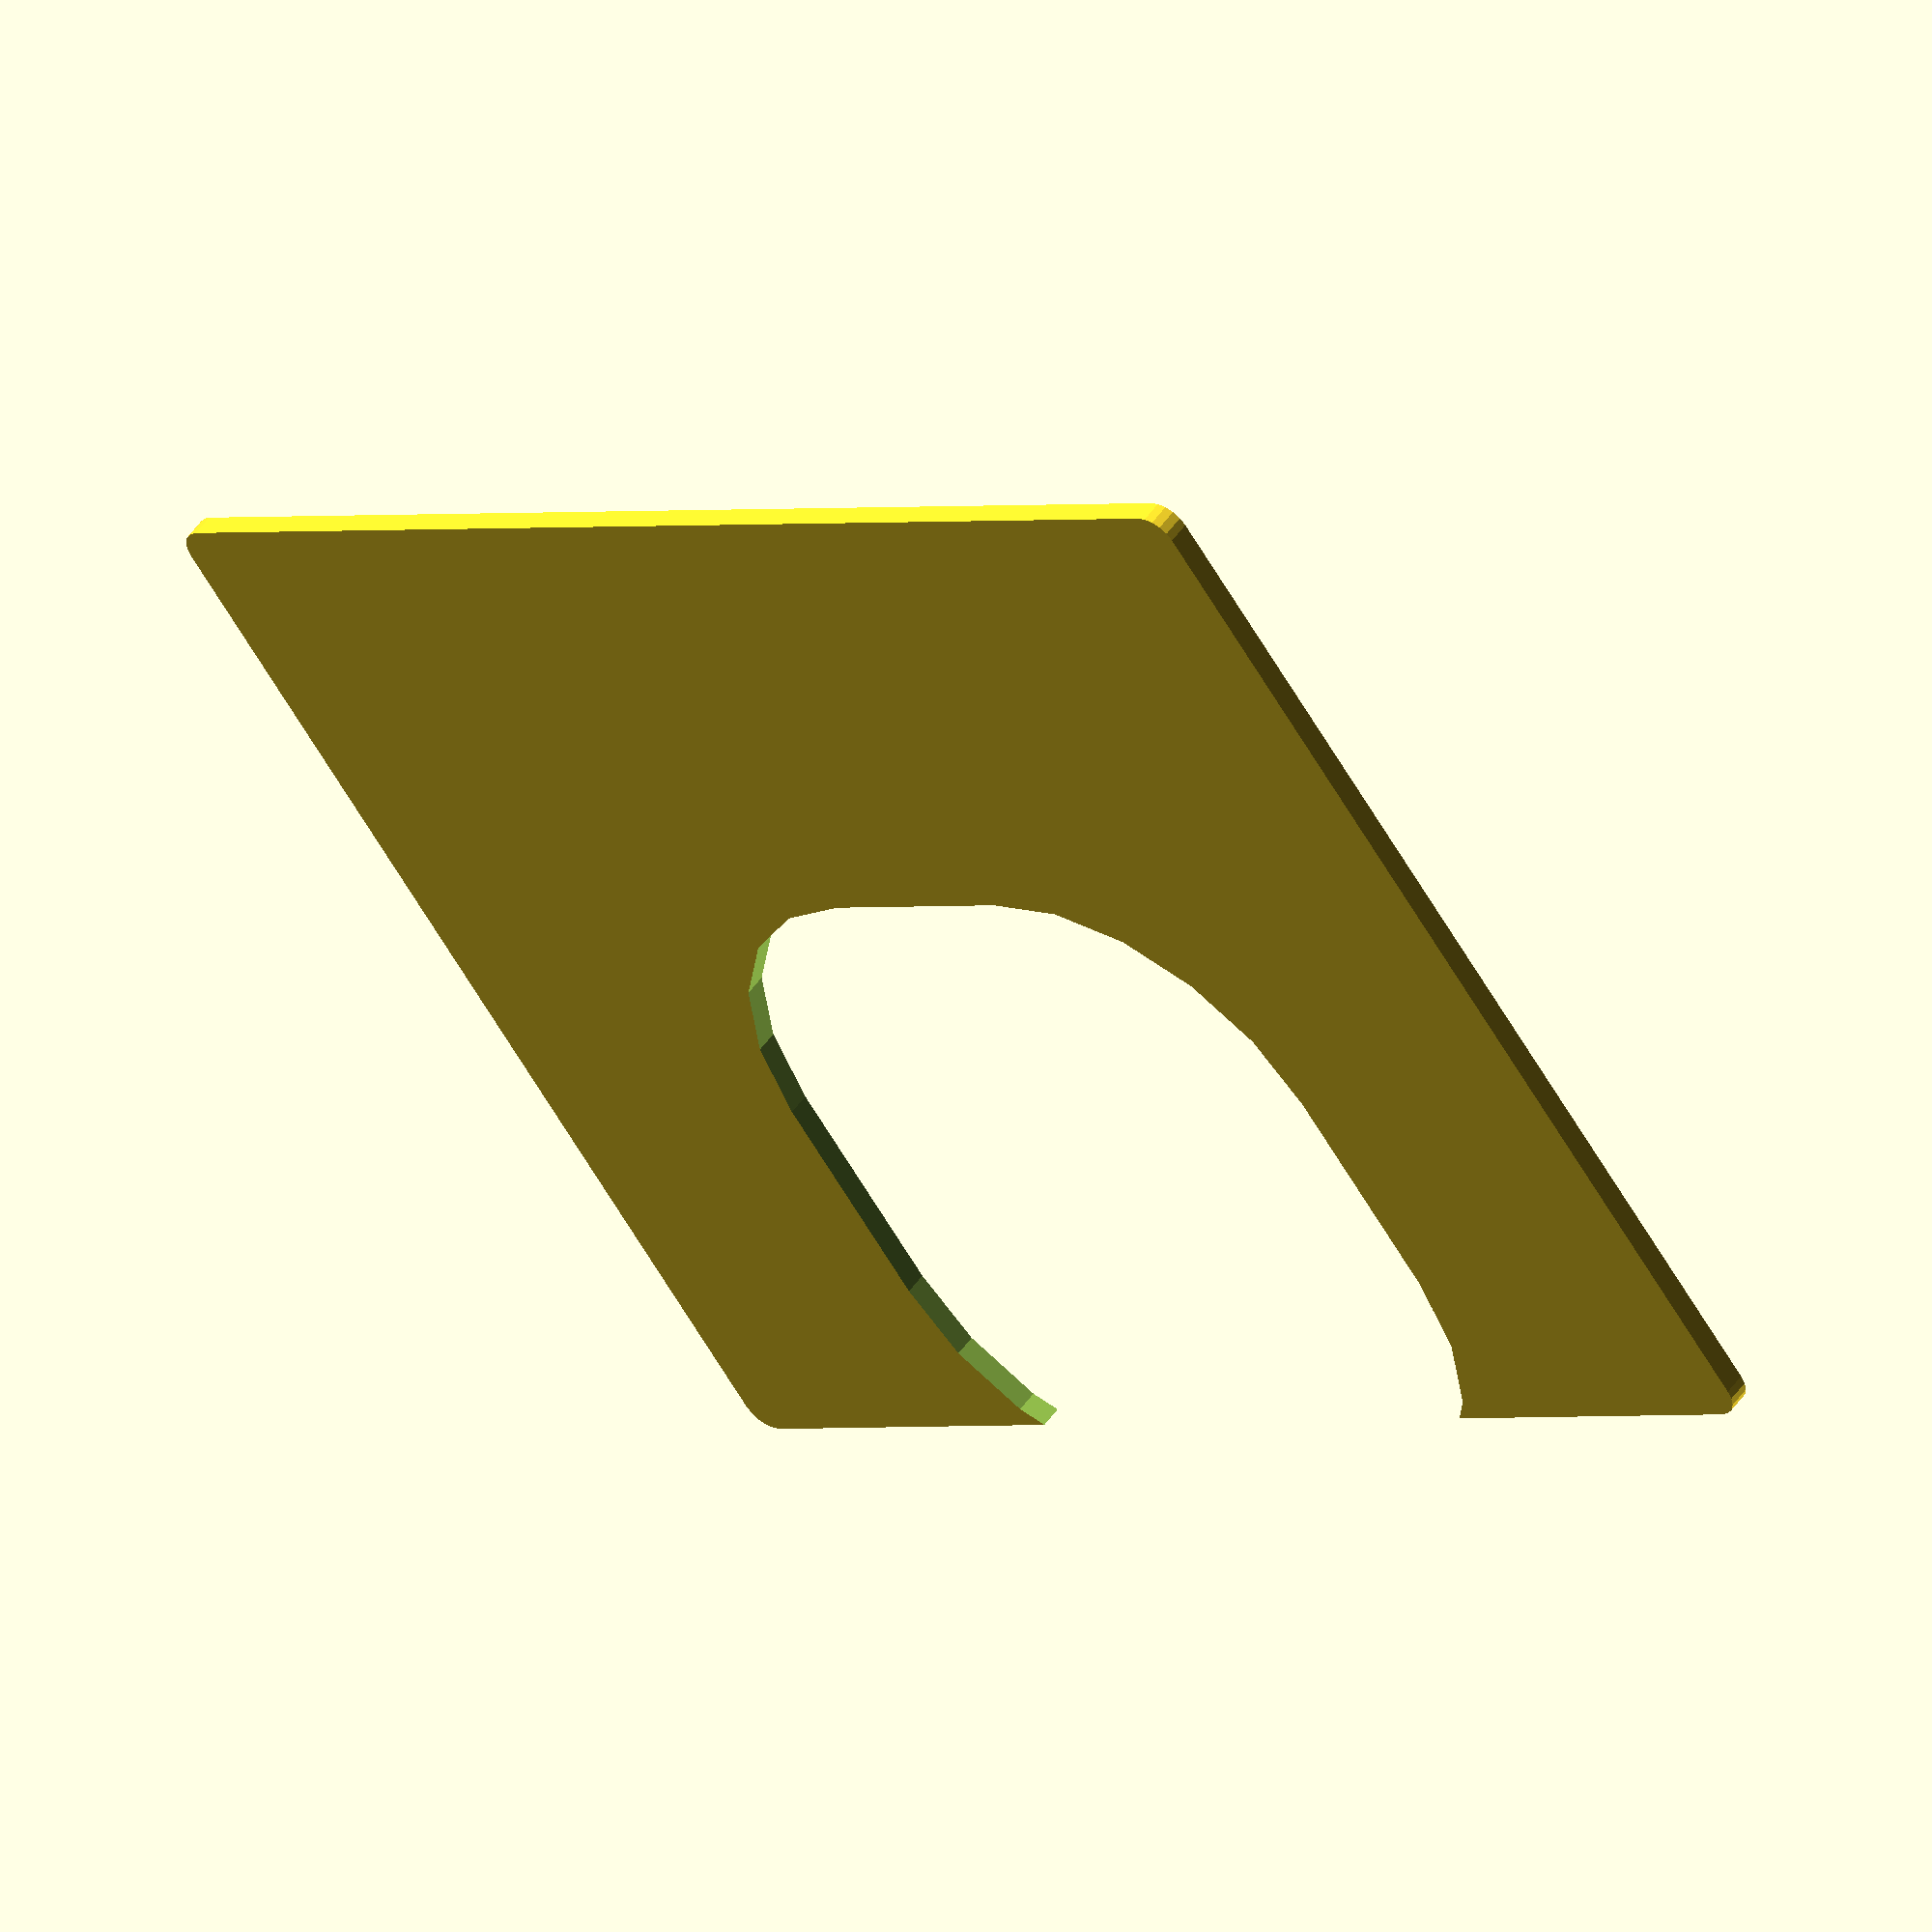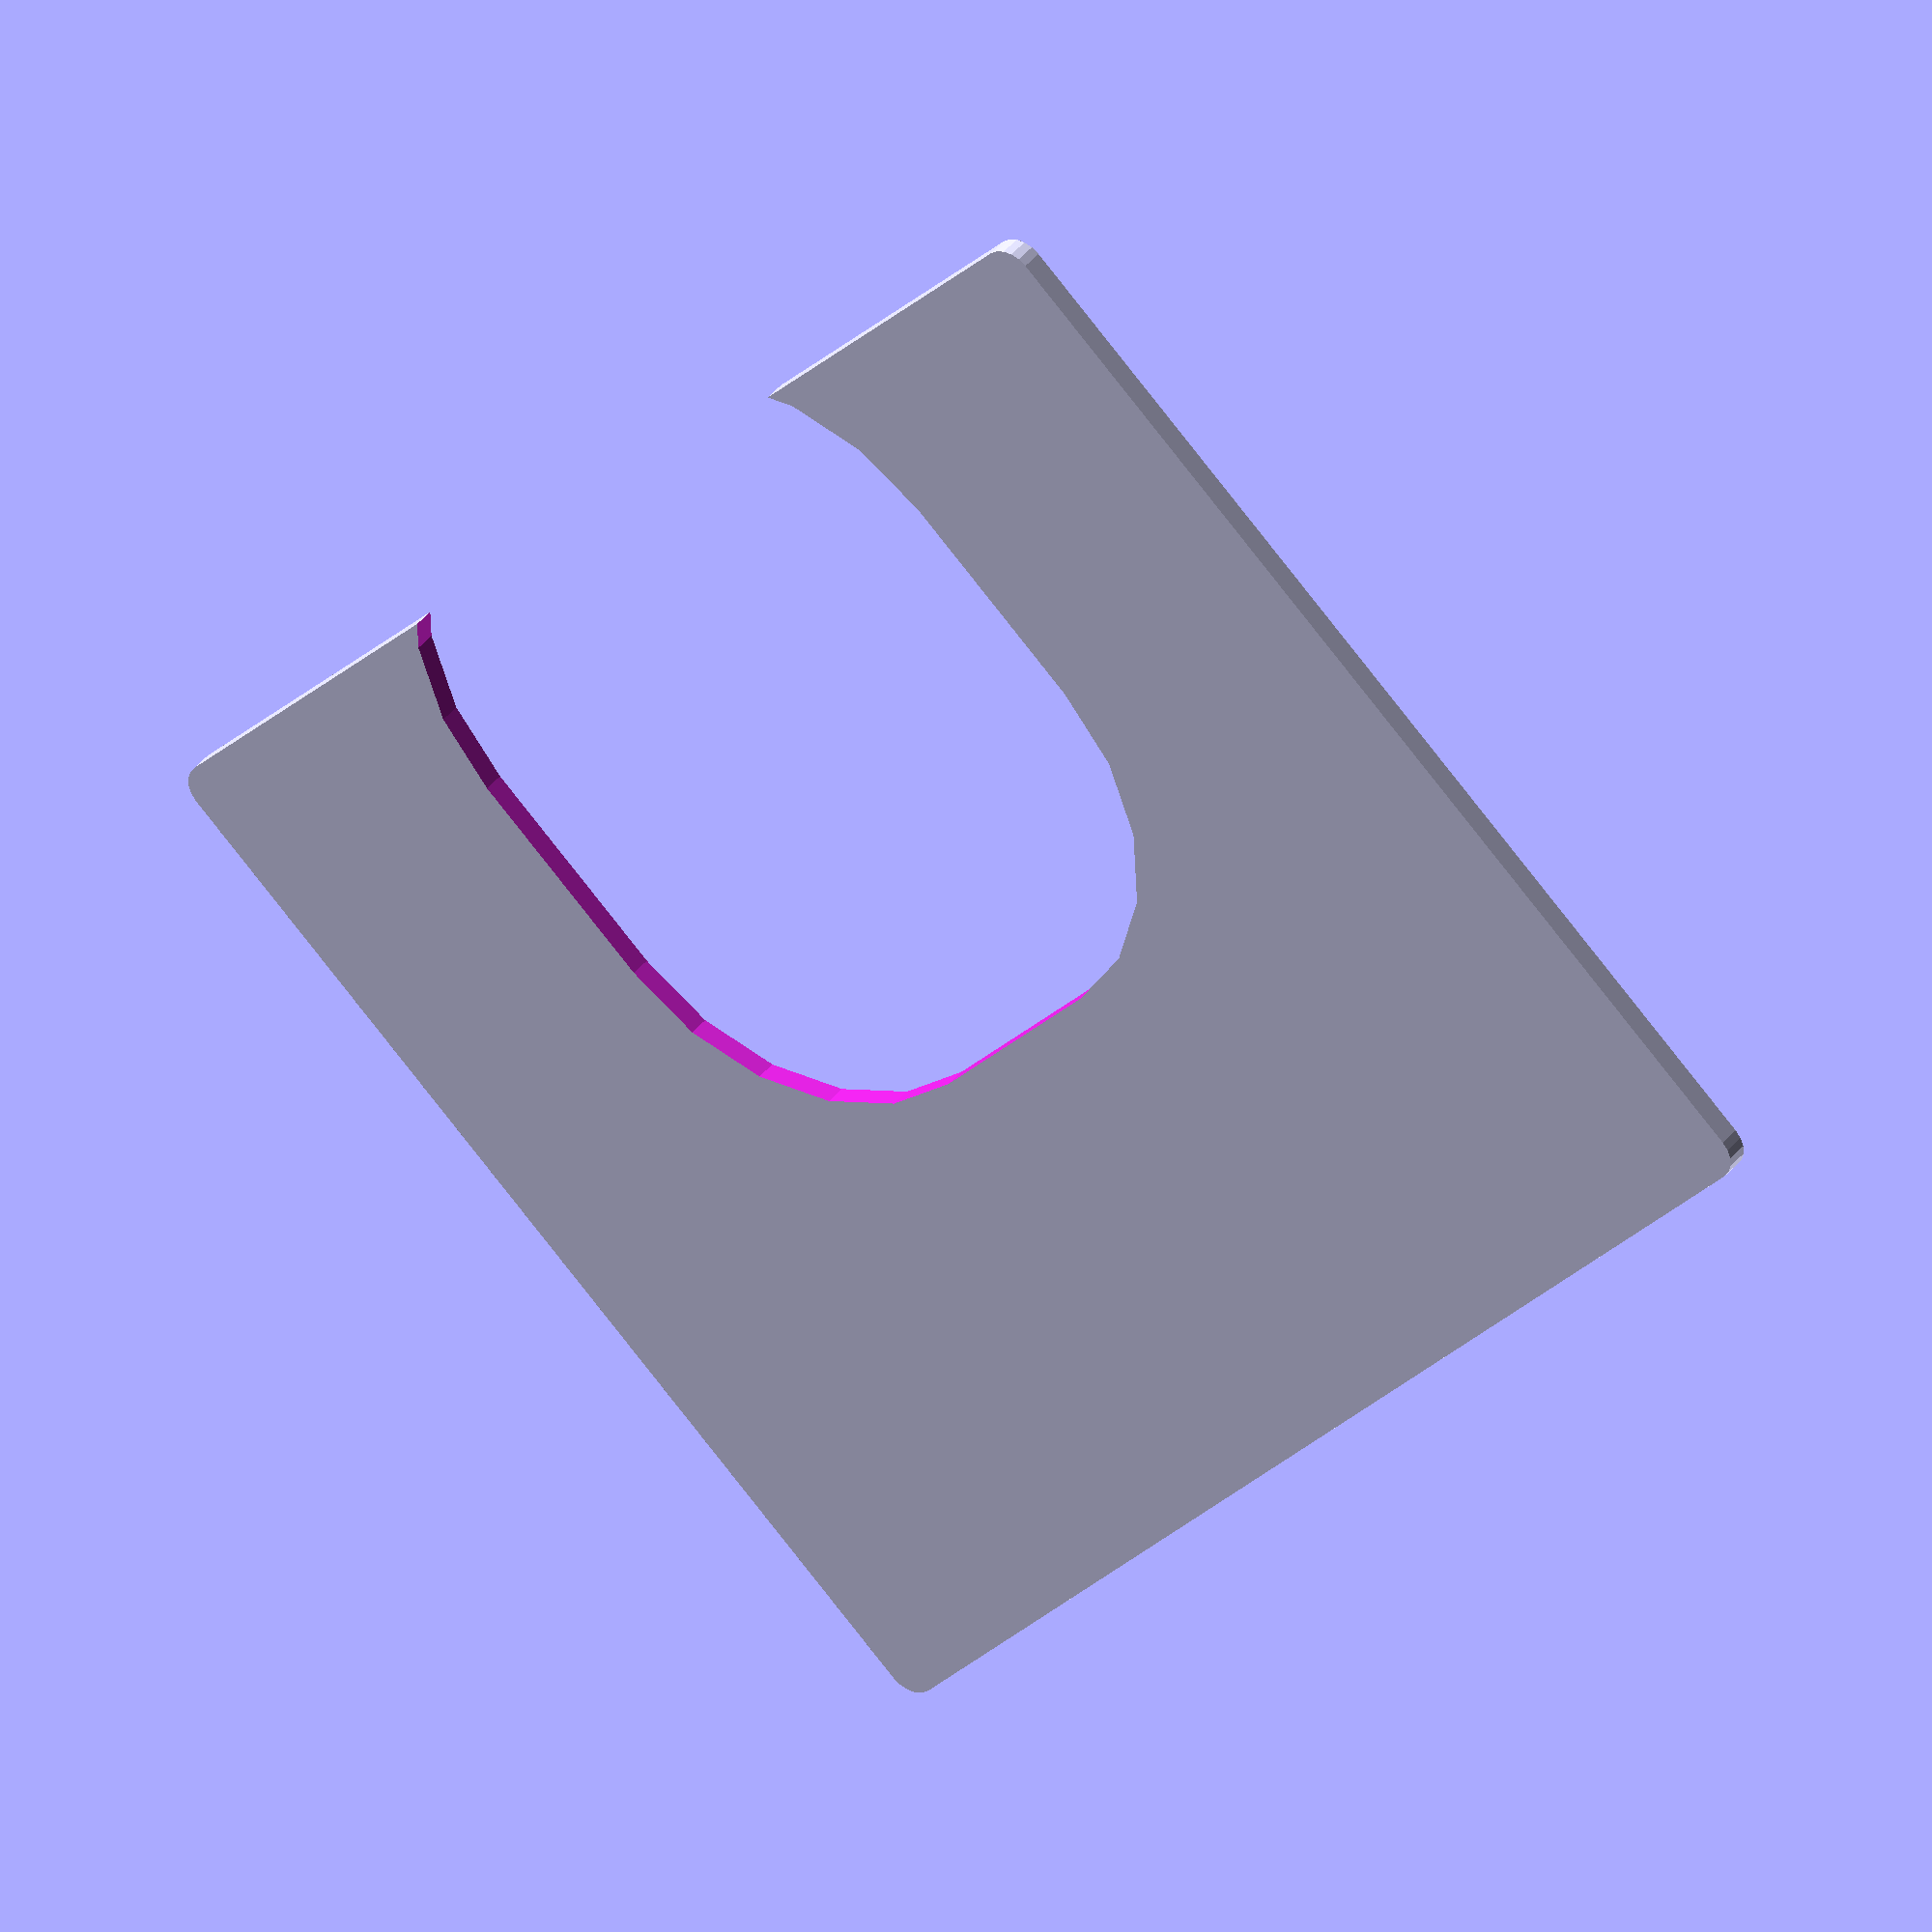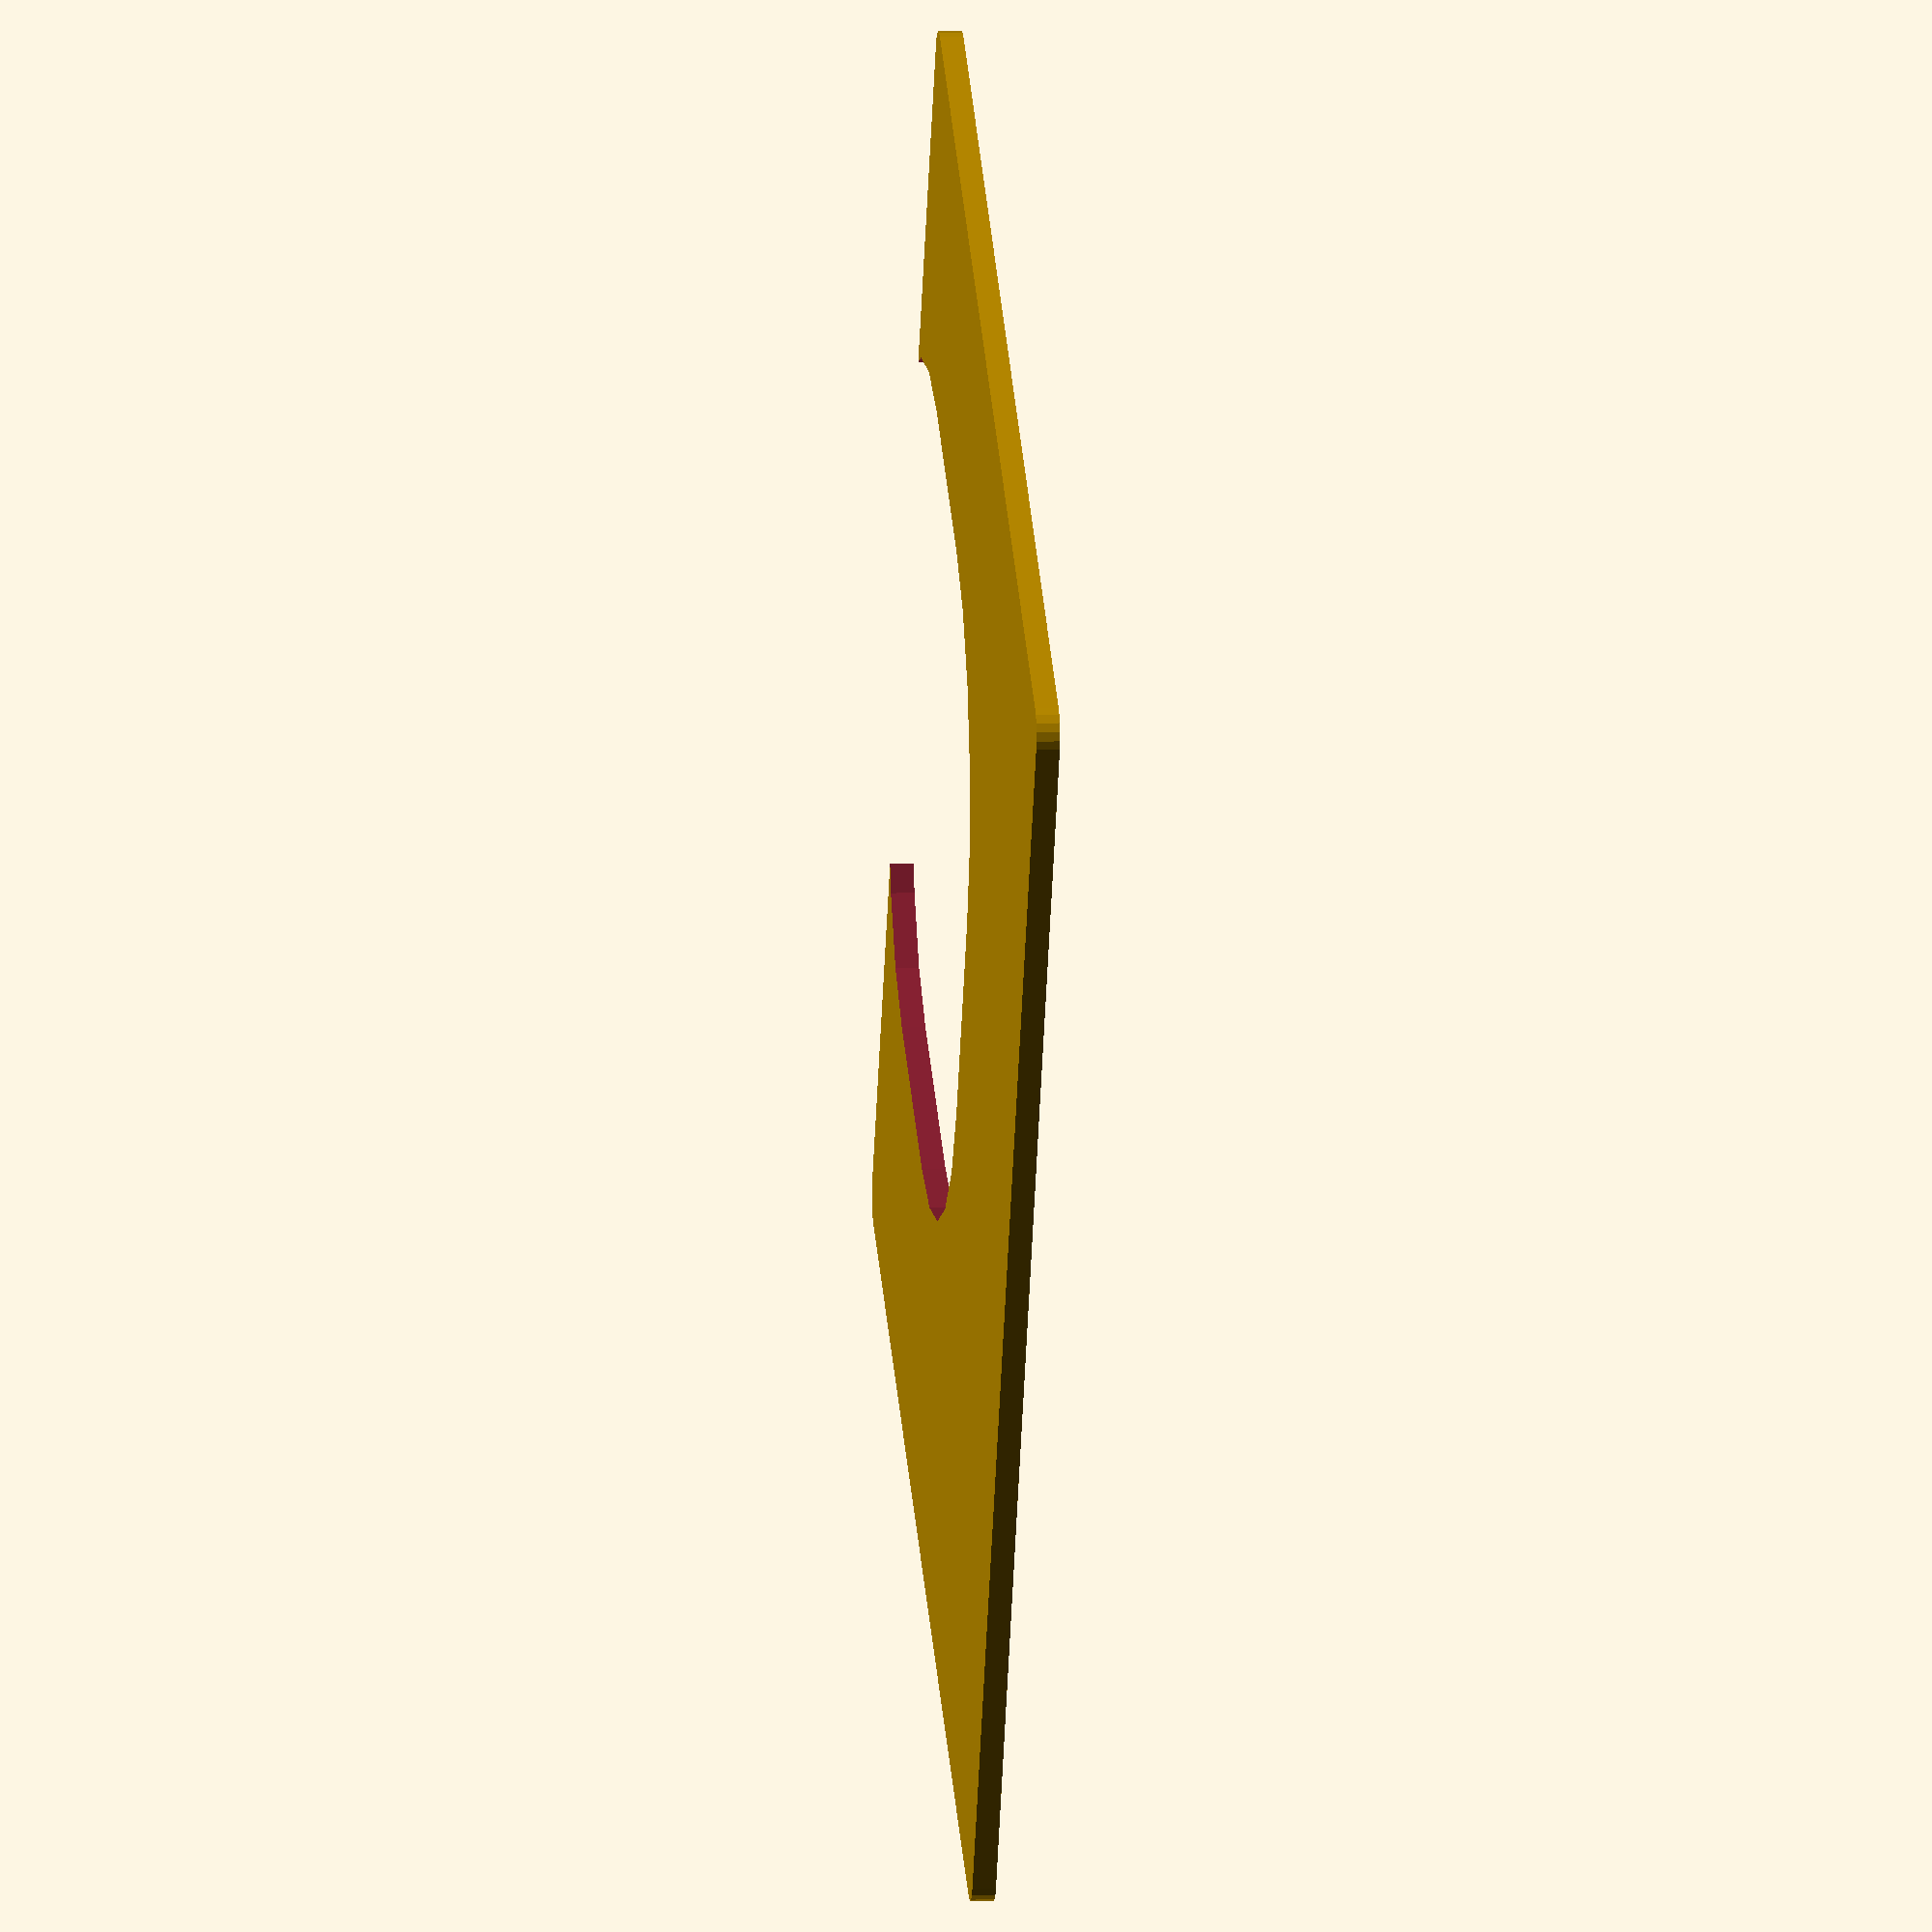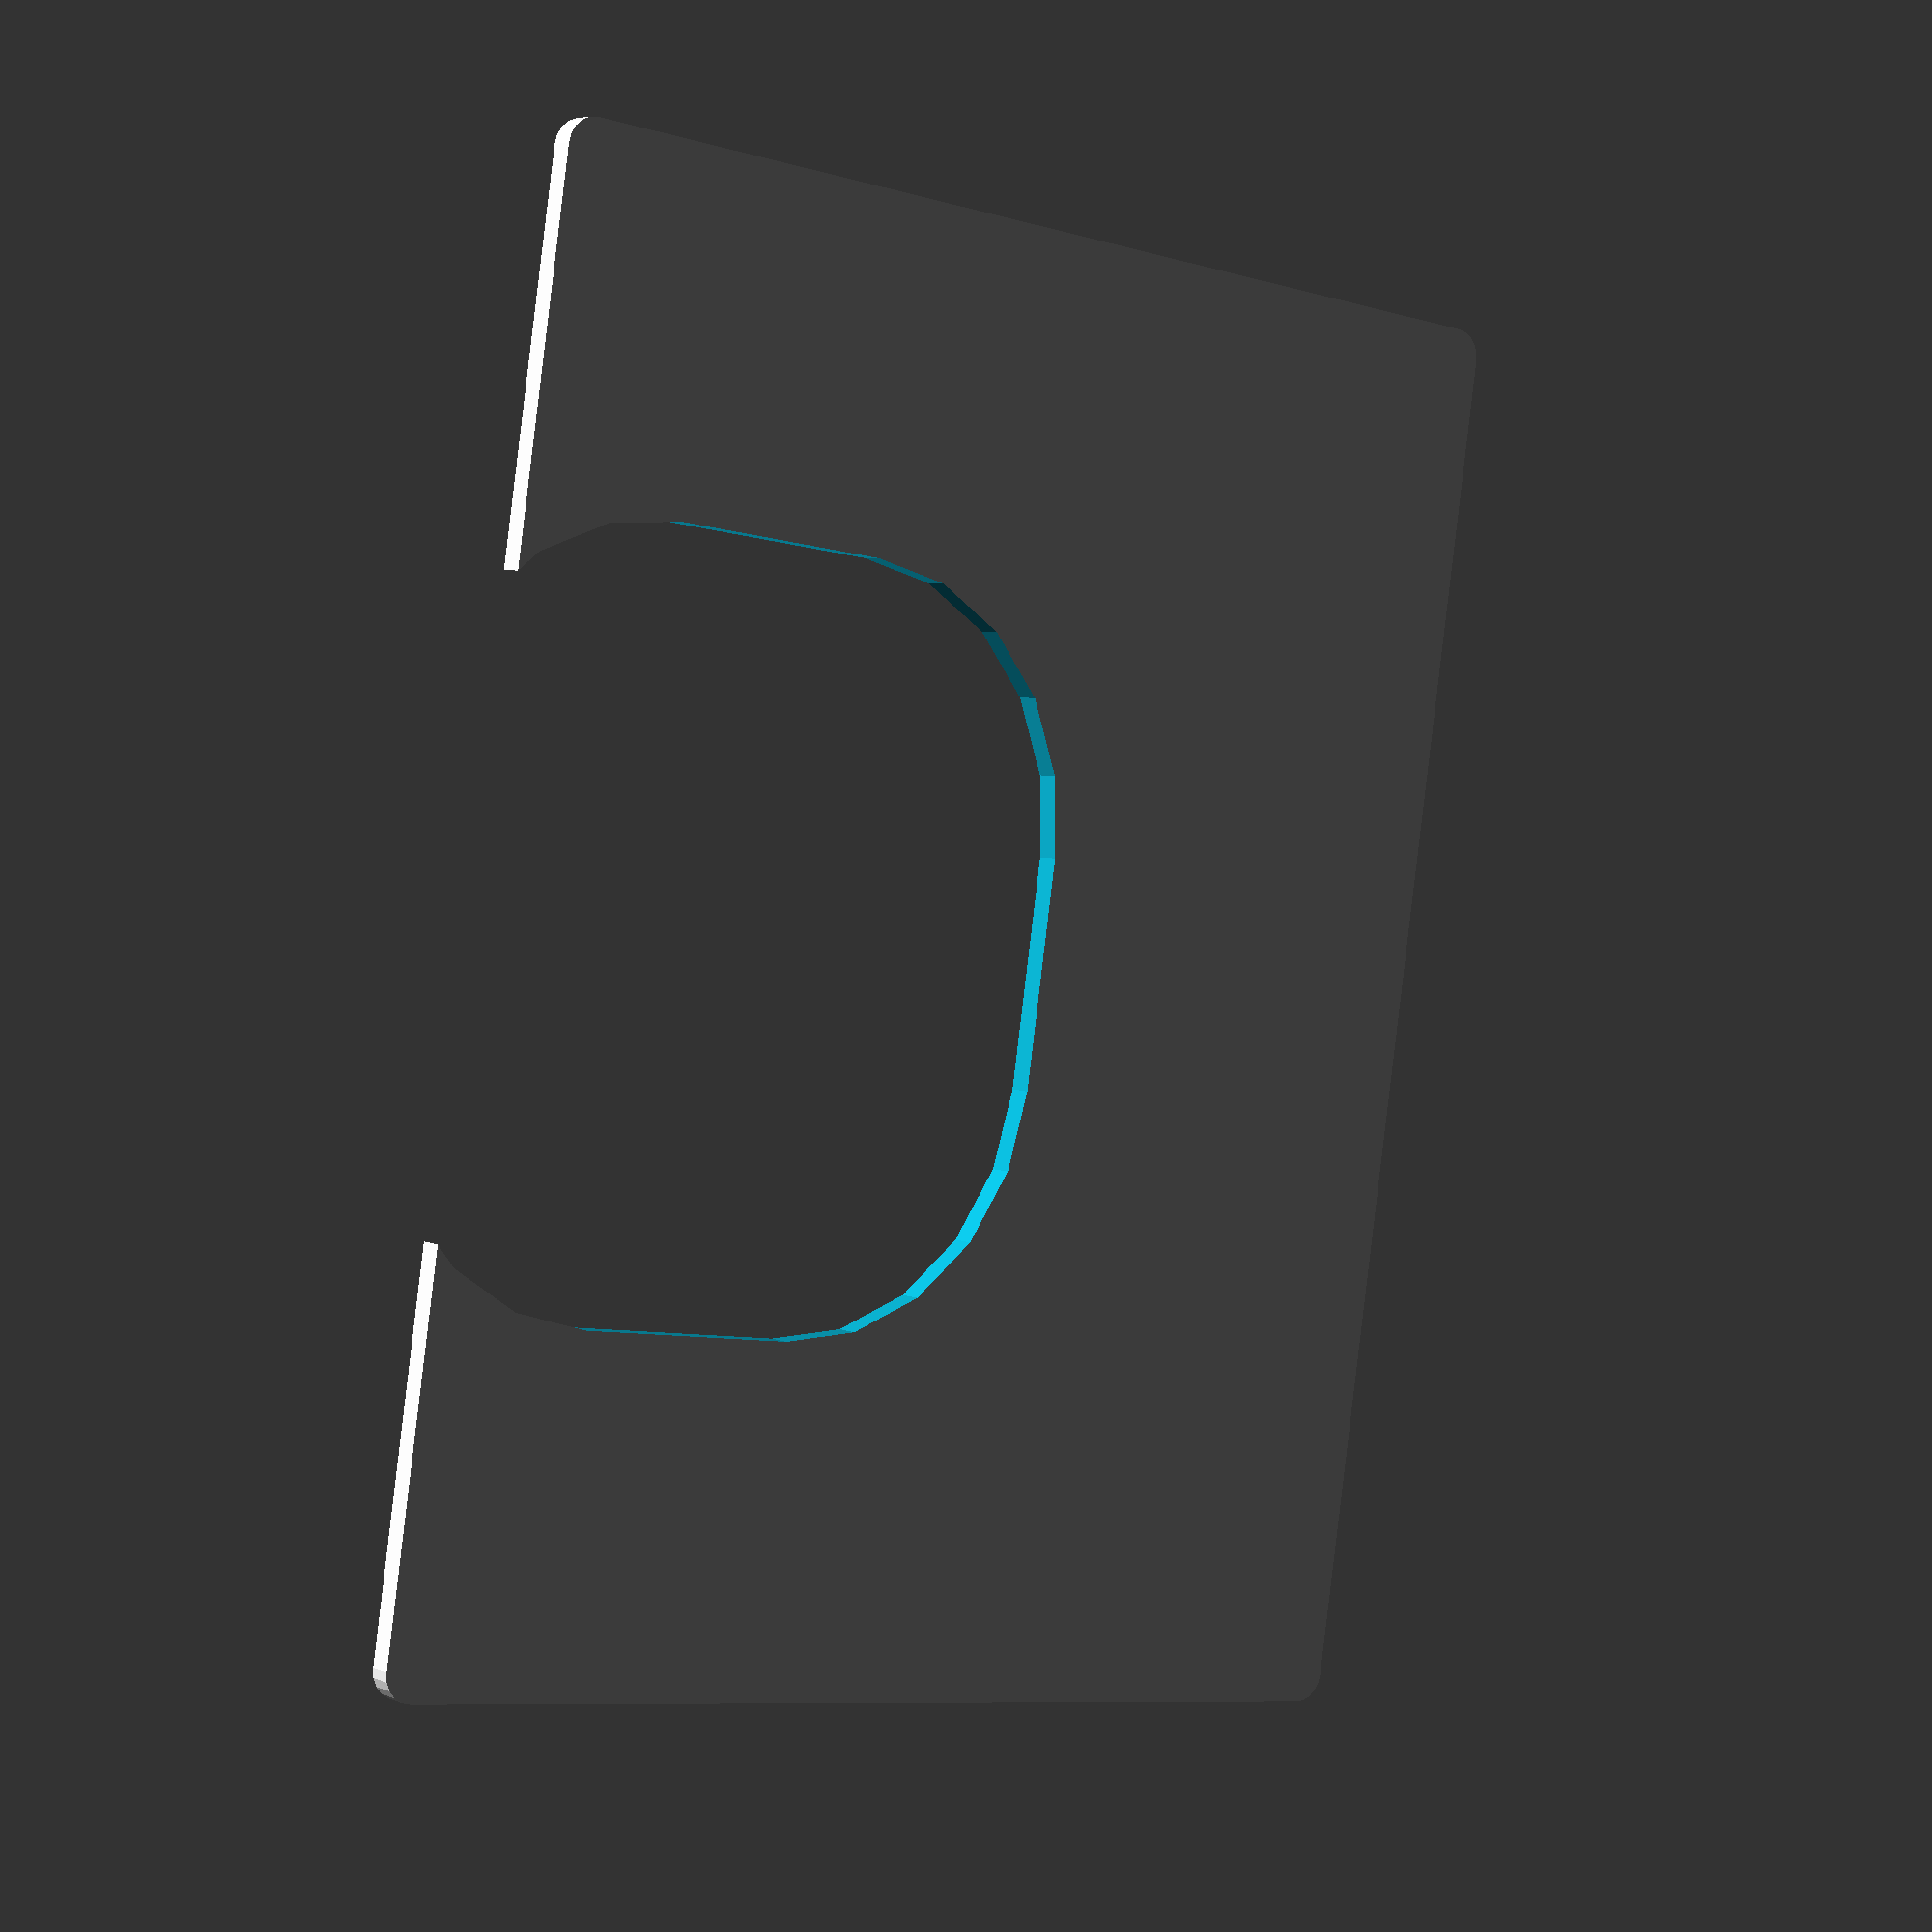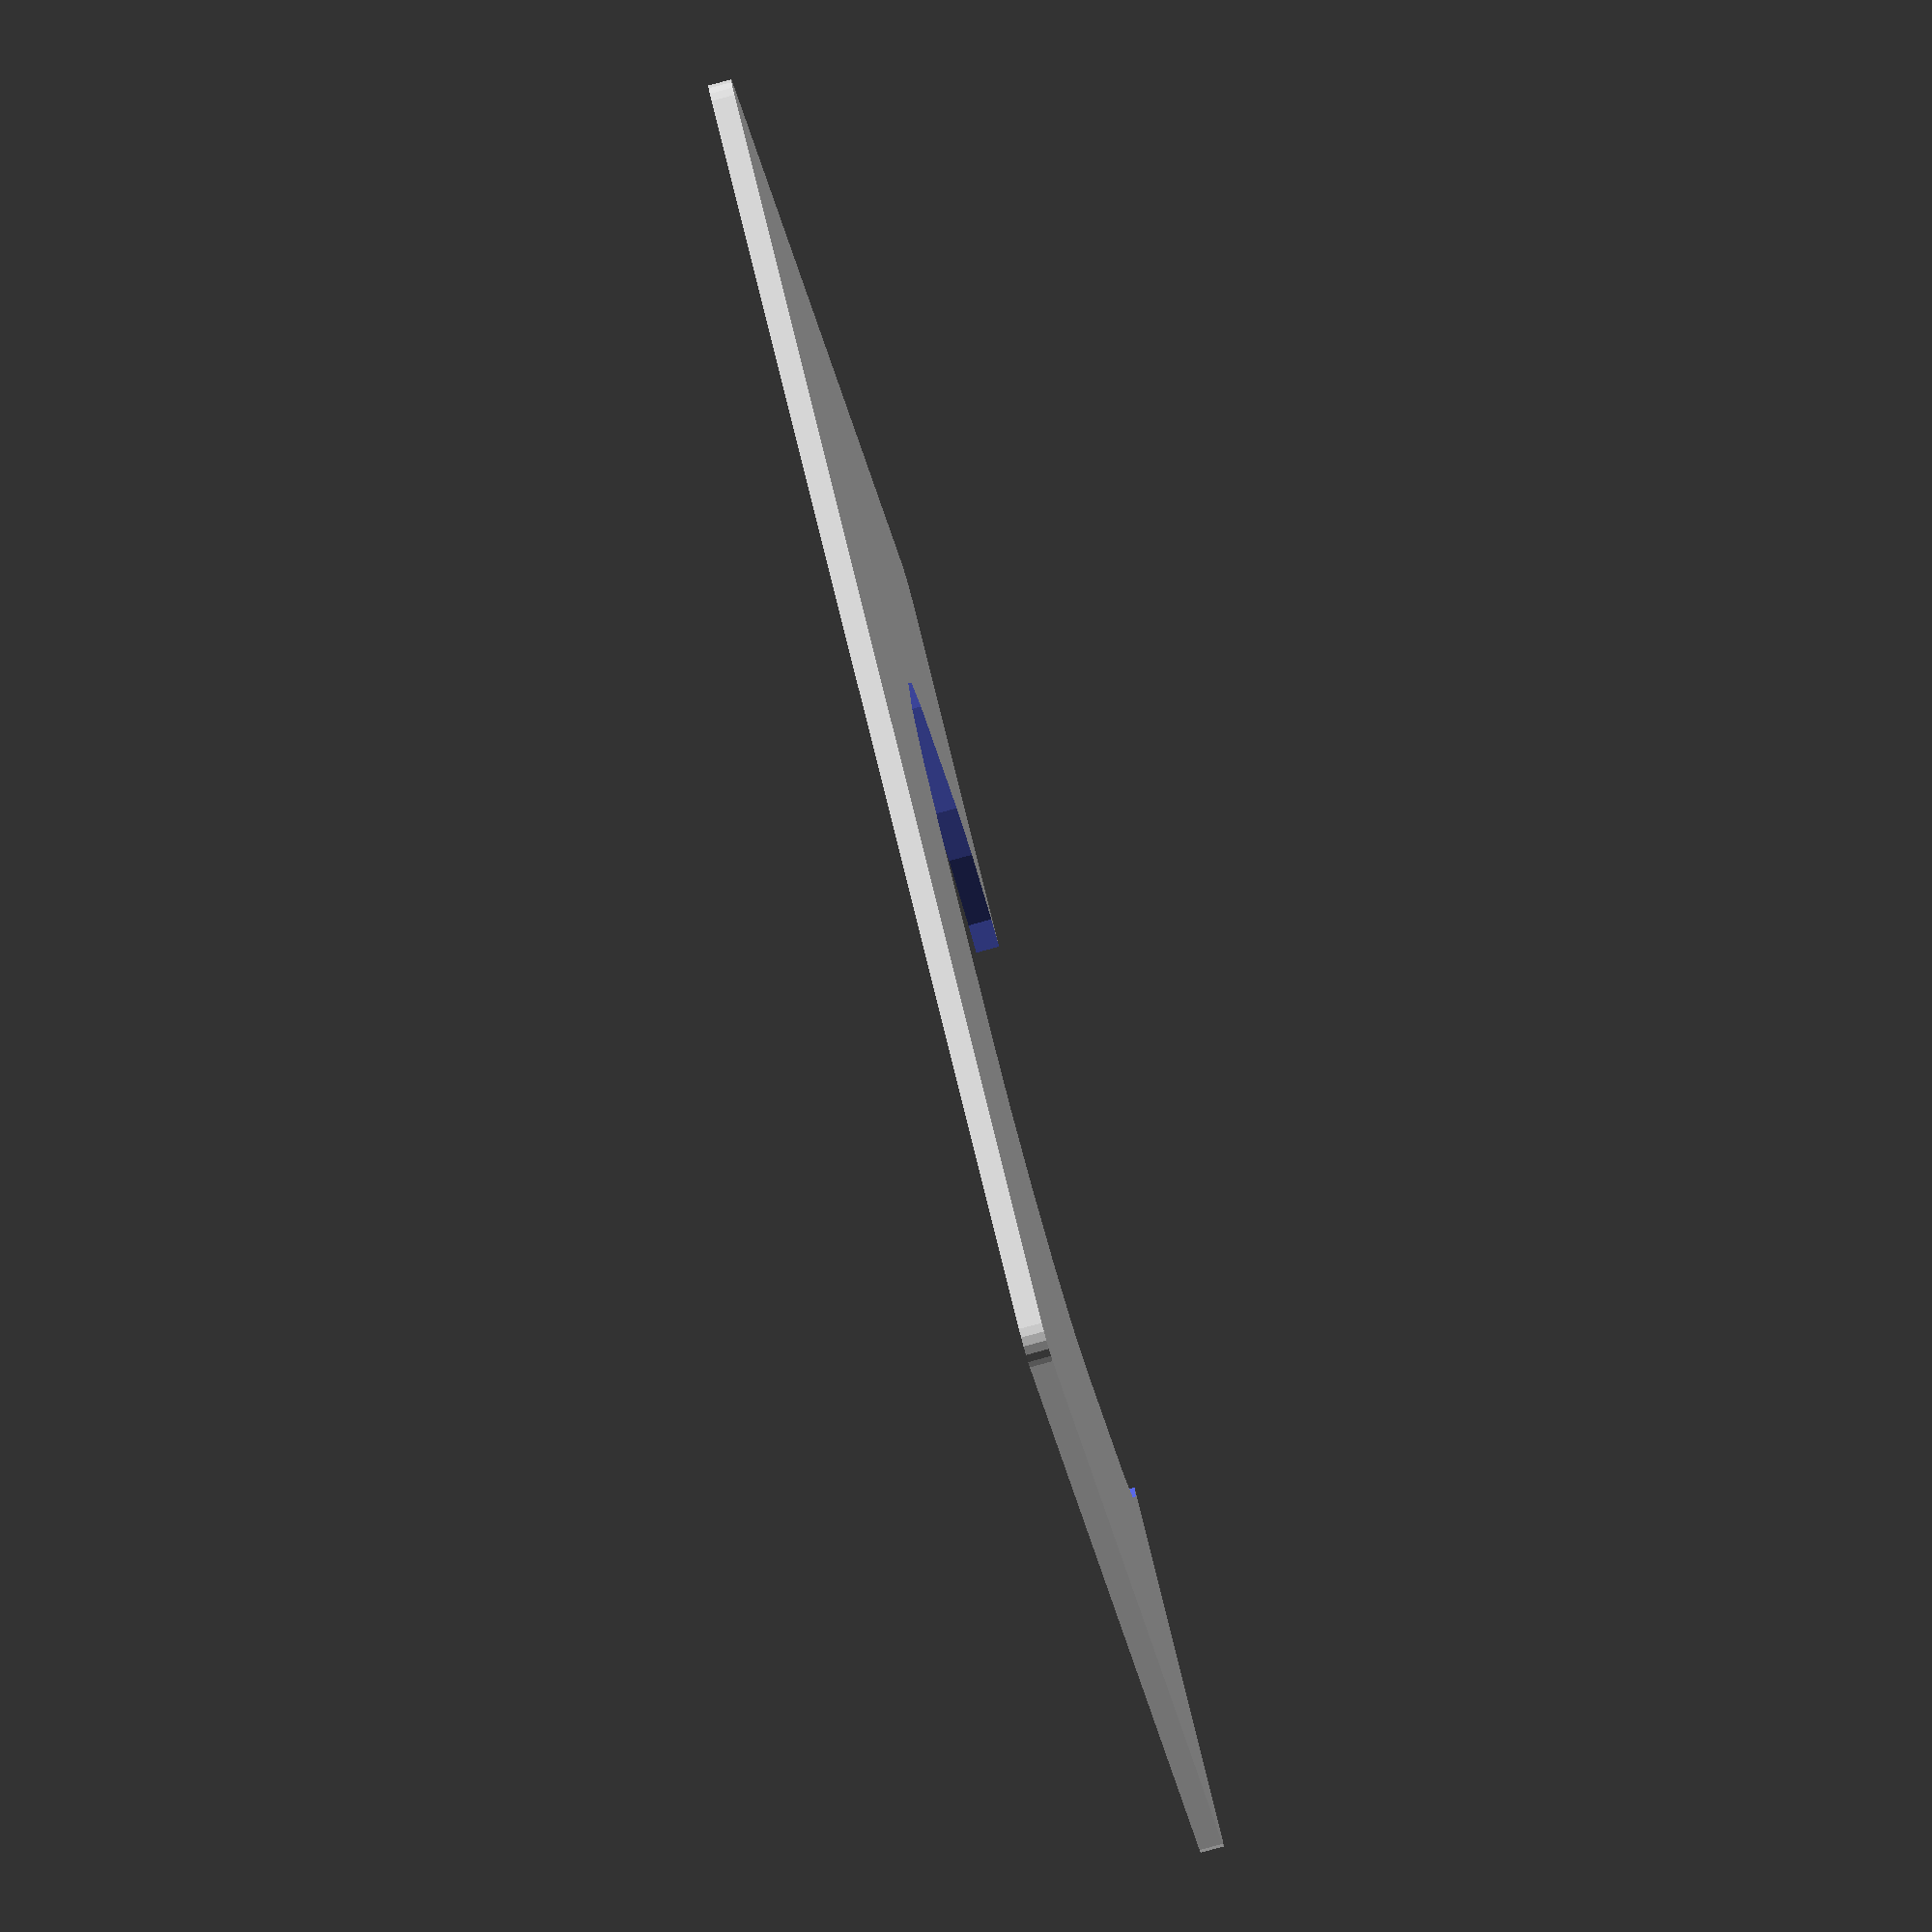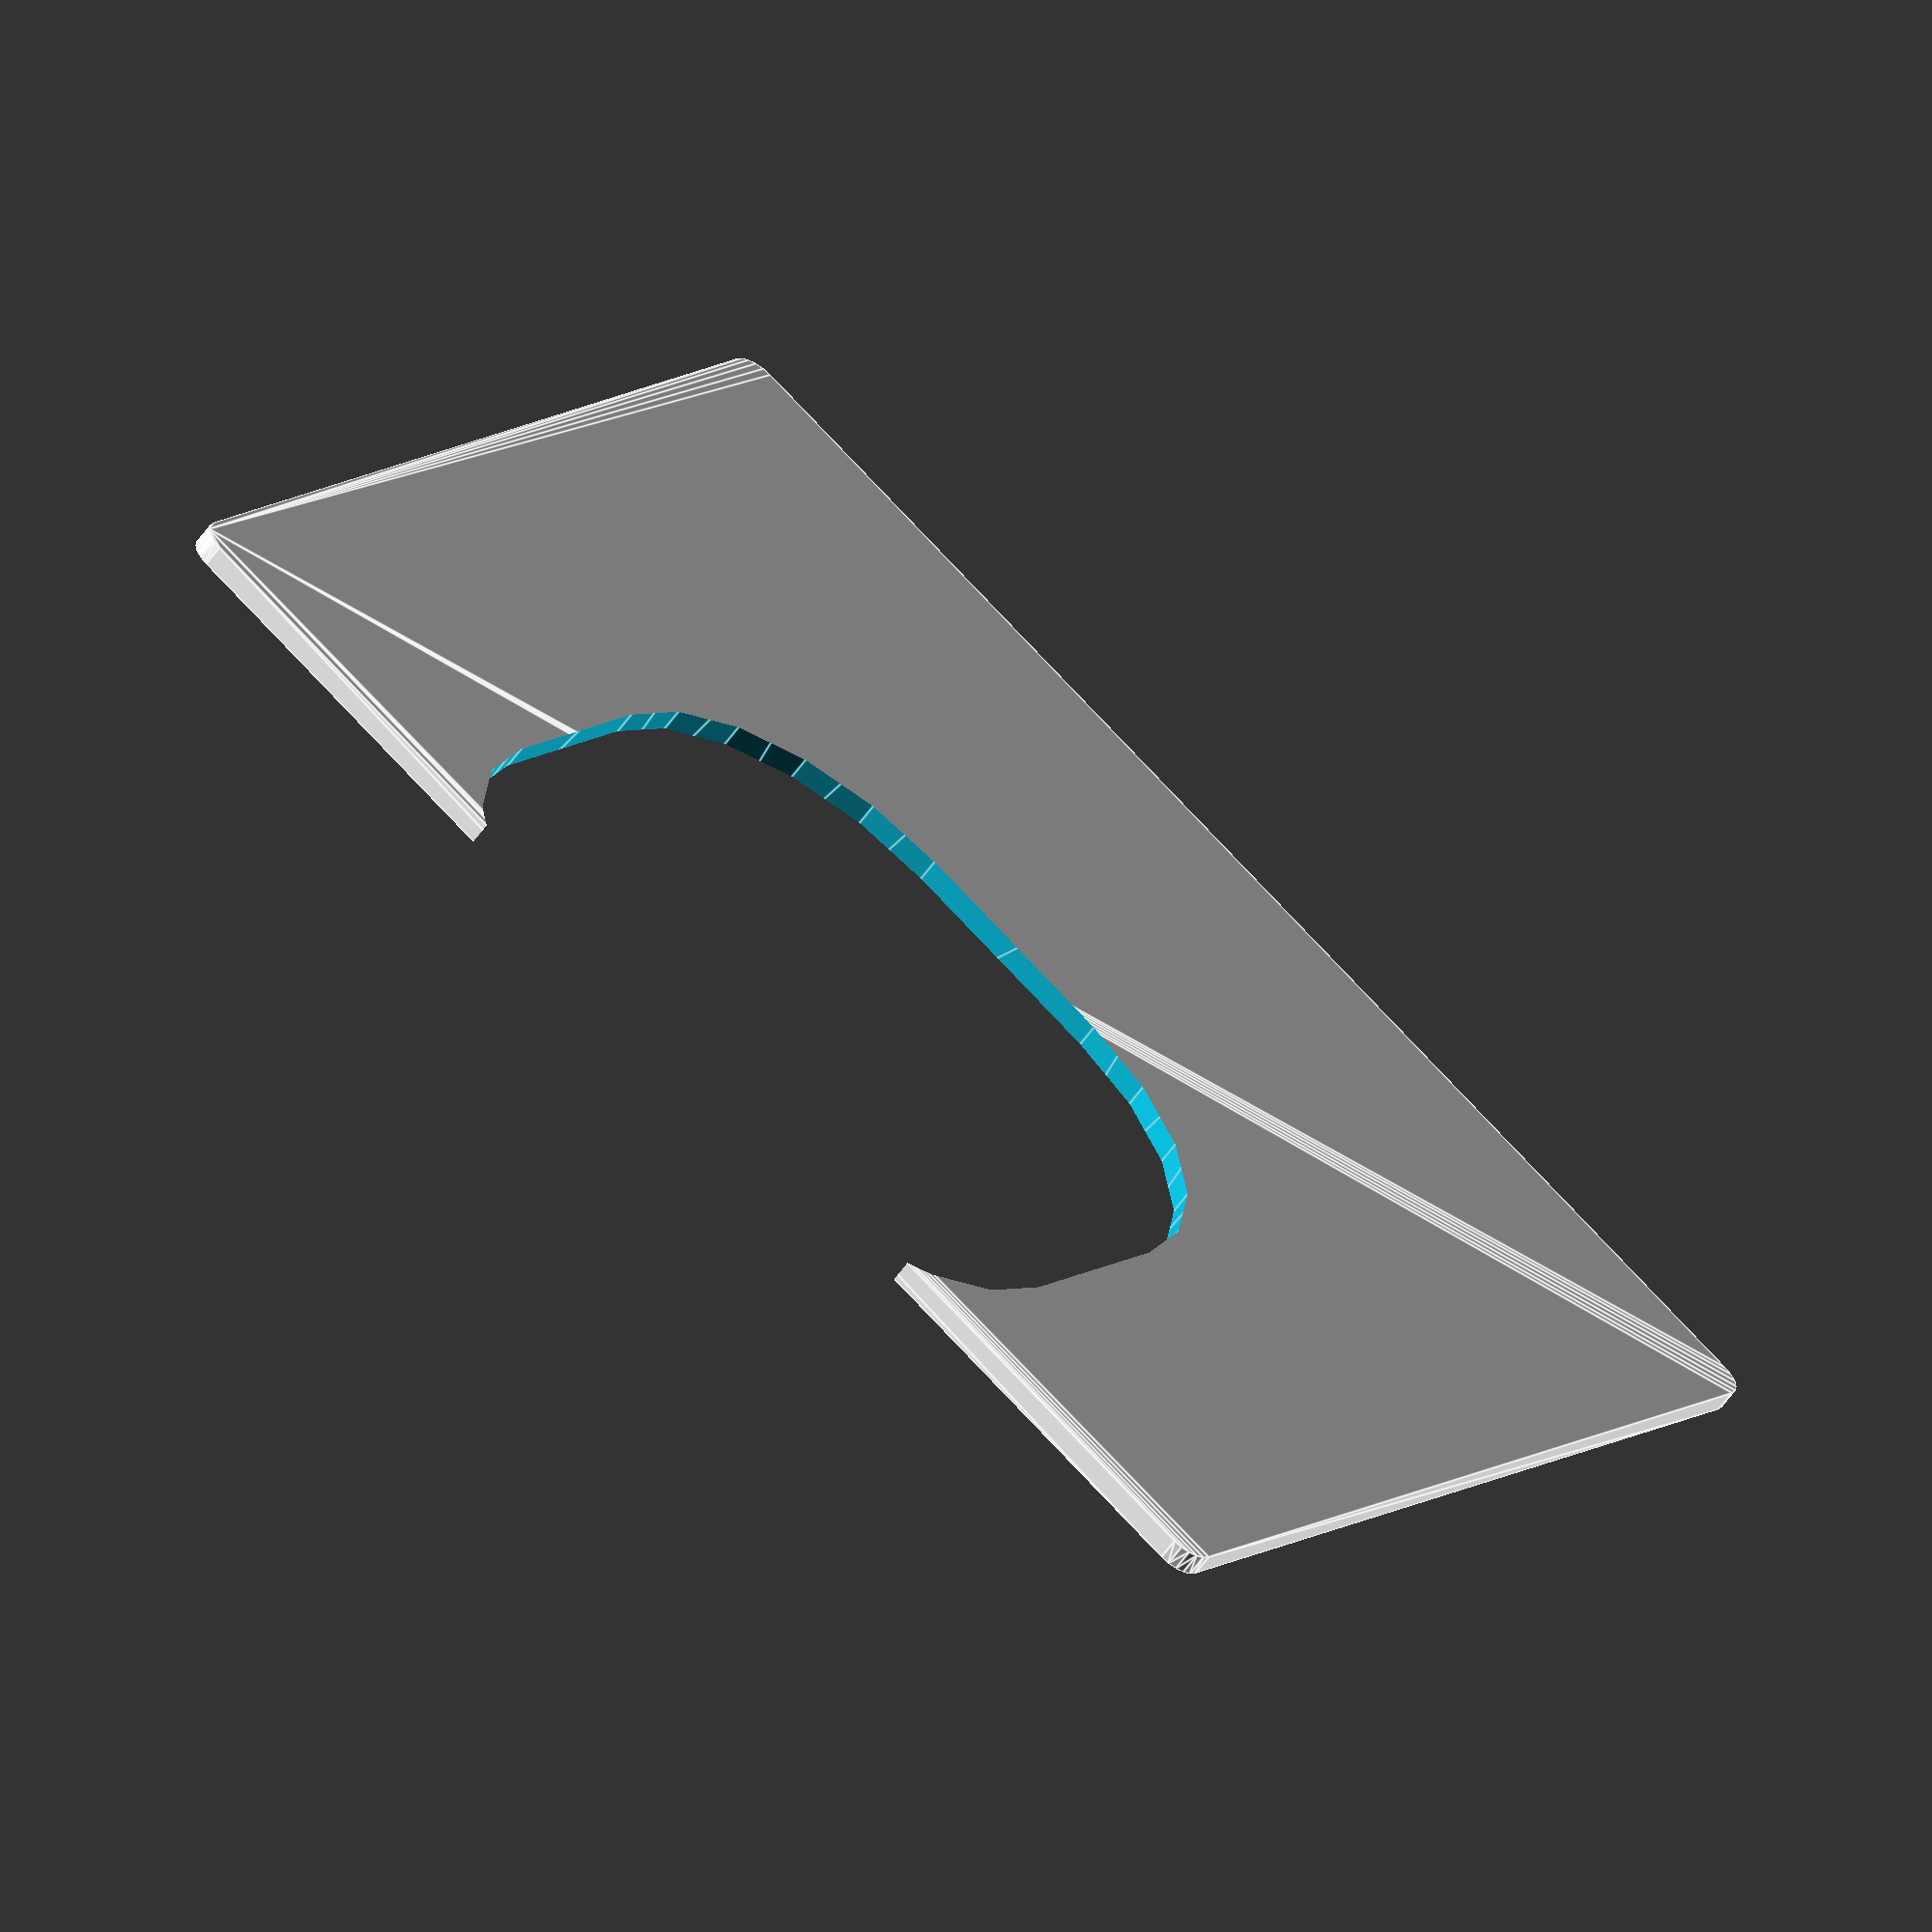
<openscad>
// Vector-9000 - fast line follower robot (version 1.0)
// by Carlosgs (http://carlosgs.es) and Víctor Uceda
// CC-BY-SA license (http://creativecommons.org/licenses/by-sa/3.0/)
// Check http://www.thingiverse.com/thing:65012 for more information


sizeX = 90;
sizeY = 29;
sizeZ = 0.4*4;

difference() {
  roundedRect2D([50,40,0.8], 1);
  translate([0,10,0])
    roundedRect2D([26,26,20], 9);
}

// http://www.thingiverse.com/thing:9347
module roundedRect2D(size, radius)
{
$fn=20;
x = size[0]-radius*2;
y = size[1]-radius*2;
z = size[2];

minkowski()
{
cube(size=[x,y,z],center=true);
cylinder(r=radius,h=0.00001);
}
}


</openscad>
<views>
elev=127.8 azim=36.7 roll=325.8 proj=o view=solid
elev=142.3 azim=132.1 roll=146.7 proj=o view=wireframe
elev=171.3 azim=118.0 roll=95.5 proj=o view=wireframe
elev=174.6 azim=98.7 roll=218.6 proj=p view=solid
elev=81.8 azim=34.9 roll=285.3 proj=o view=solid
elev=58.8 azim=145.3 roll=144.9 proj=o view=edges
</views>
